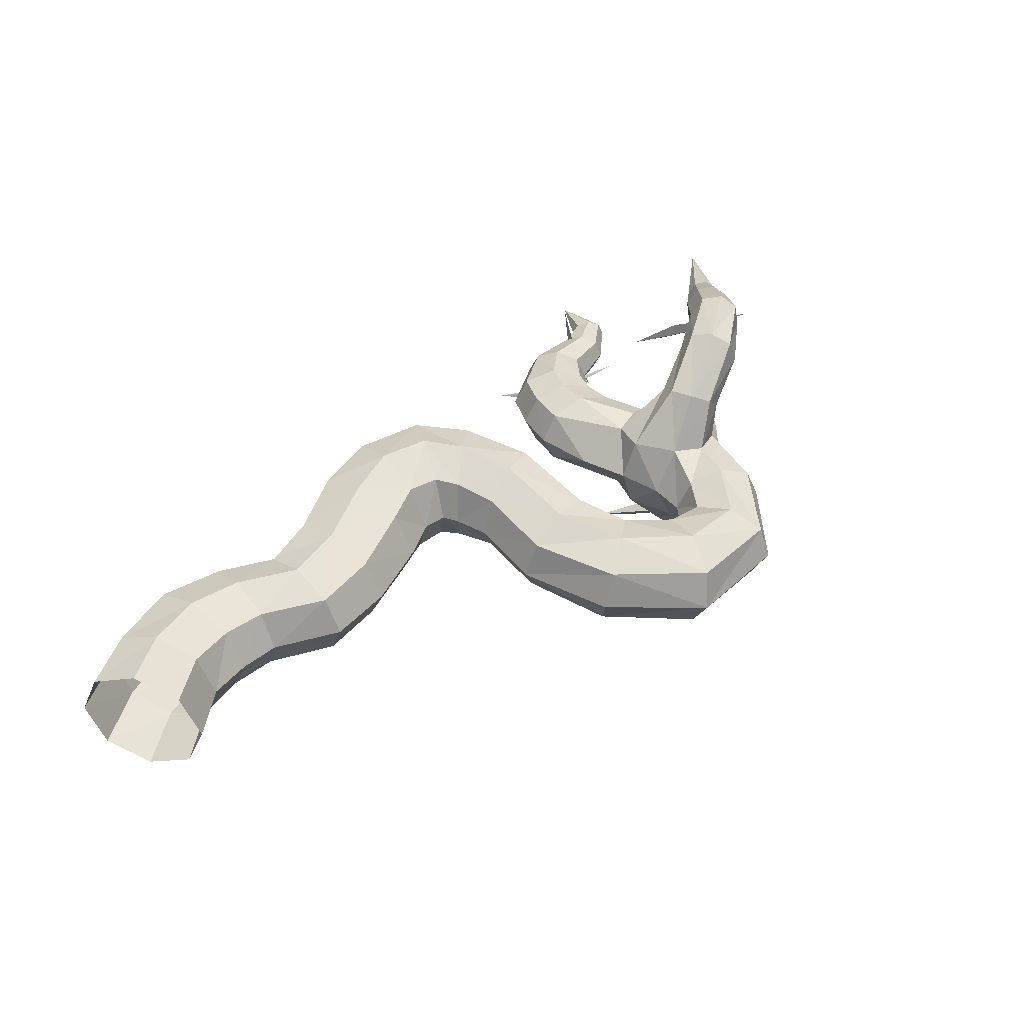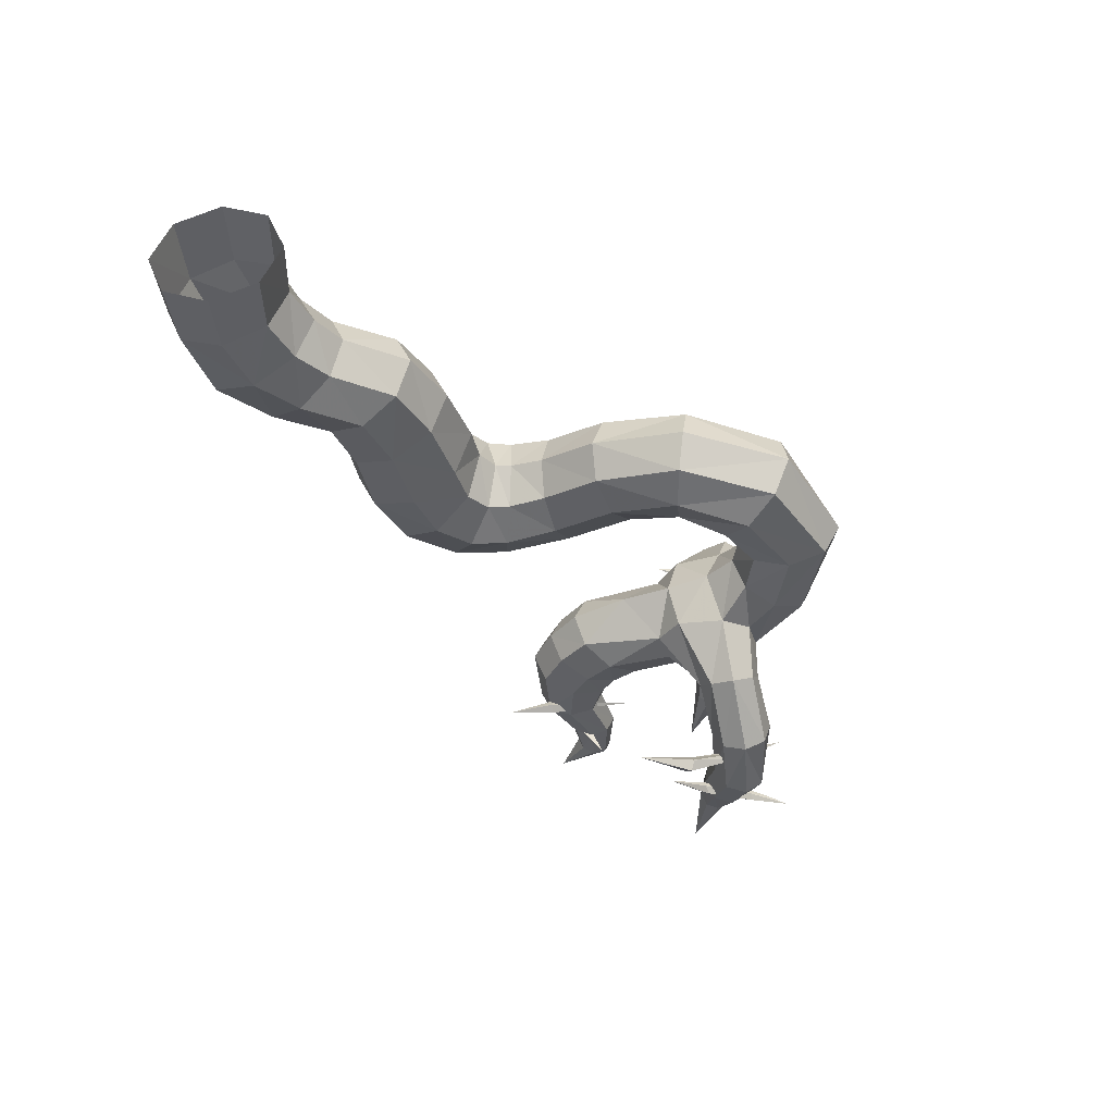
<metadata>
{"format":"obj","ext":"obj","renderer":"f3d","projection":"perspective","resolution":1024,"background":"white","views":[{"elev":42.8,"azim":110.2,"up":"+Y"},{"elev":-39.0,"azim":101.4,"up":"+Y"}]}
</metadata>
<code>
g yatelandisi_dongxue_06_zhangyu02
v -136.8 -44.33 115.2
v -159.3 -78.41 112.7
v -166.5 -72.5 100.2
v -150.1 -42.55 98.76
v -180.1 -62.56 97.83
v -172.7 -39.31 97.09
v -172.7 -39.31 97.09
v -180.1 -62.56 97.83
v -192.2 -54.32 106.5
v -180.8 -35.9 116.5
v -195.7 -52.7 121.7
v -185.7 -37.42 142.5
v -201 -106.3 111.5
v -204.9 -98.63 98.36
v -211.3 -82.77 94.67
v -211.3 -82.77 94.67
v -216.6 -67.86 102.6
v -217.6 -62.76 117.4
v -246.4 -111.1 117.4
v -249.3 -103.1 106.3
v -250 -87.95 103.7
v -250 -87.95 103.7
v -248.2 -74.35 111.1
v -244.8 -70.41 124.1
v -281 -96.66 131
v -283 -89.65 120.8
v -281.6 -76.65 117.7
v -281.6 -76.65 117.7
v -277.6 -65.19 123.7
v -273.3 -62.06 135.1
v -311.7 -80.29 144.6
v -313.5 -75.68 138
v -312.9 -67.16 136
v -312.9 -67.16 136
v -310.2 -59.68 139.8
v -307 -57.67 147.2
v -358.1 -71.3 167.3
v -138 -41.6 144.9
v -162.7 -76.76 127.9
v -153.6 -40.36 160.6
v -174.8 -68.53 136.6
v -172.4 -42.86 157.1
v -188.4 -58.59 134.2
v -201.9 -101.3 126.3
v -207.1 -86.58 134.2
v -213.6 -70.55 130.5
v -242.9 -107.3 130.3
v -241 -93.86 137.6
v -241.8 -78.53 135.1
v -276.5 -93.65 142.3
v -272.4 -82.31 148.2
v -271.1 -69.19 145.2
v -308.4 -78.32 151.9
v -305.7 -70.89 155.6
v -305.1 -62.32 153.7
v -139.4 13.94 115.1
v -152.5 10.96 98.7
v -171.4 39.37 100.1
v -164.7 45.92 112.6
v -174.7 5.762 97.04
v -184.1 28.27 97.72
v -174.7 5.762 97.04
v -182.5 1.703 116.4
v -195.5 19.03 106.5
v -184.1 28.27 97.72
v -187.4 2.848 142.5
v -198.7 17.15 121.6
v -212 62.04 98.18
v -208.8 70.04 111.3
v -217 45.67 94.53
v -220.9 30.38 102.5
v -217 45.67 94.53
v -221.4 25.25 117.3
v -256.5 62.68 106.2
v -254.3 70.91 117.2
v -255.9 47.48 103.5
v -252.9 34.1 110.9
v -255.9 47.48 103.5
v -249.2 30.51 123.9
v -287.5 53.51 130.8
v -289 46.32 120.6
v -286.4 33.49 117.6
v -286.4 33.49 117.6
v -281.4 22.43 123.6
v -276.8 19.73 135
v -316.7 34.55 144.4
v -318.1 29.79 137.9
v -316.8 21.35 135.9
v -316.8 21.35 135.9
v -313.5 14.14 139.7
v -310.1 12.43 147.1
v -362.2 21.59 167.2
v -168 44.02 127.8
v -140.4 11.18 144.9
v -179.3 34.78 136.5
v -155.8 8.616 160.6
v -192 23.68 134.2
v -174.7 9.453 157.1
v -209.2 65.05 126.1
v -213.1 49.93 134
v -218.2 33.39 130.4
v -250.6 67.45 130.1
v -247.5 54.23 137.5
v -246.9 38.88 134.9
v -282.9 50.93 142.2
v -277.8 40 148.1
v -275.3 27.04 145.1
v -313.3 32.89 151.7
v -309.9 25.73 155.5
v -308.6 17.24 153.6
f 1 2 3
f 3 4 1
f 4 3 5
f 5 6 4
f 7 8 9
f 9 10 7
f 10 9 11
f 11 12 10
f 2 13 14
f 14 3 2
f 3 14 15
f 15 5 3
f 8 16 17
f 17 9 8
f 9 17 18
f 18 11 9
f 13 19 20
f 20 14 13
f 14 20 21
f 21 15 14
f 16 22 23
f 23 17 16
f 17 23 24
f 24 18 17
f 25 26 20
f 20 19 25
f 26 27 21
f 21 20 26
f 28 29 23
f 23 22 28
f 29 30 24
f 24 23 29
f 31 32 26
f 26 25 31
f 32 33 27
f 27 26 32
f 34 35 29
f 29 28 34
f 35 36 30
f 30 29 35
f 31 37 32
f 32 37 33
f 34 37 35
f 35 37 36
f 1 38 39
f 39 2 1
f 38 40 41
f 41 39 38
f 40 42 43
f 43 41 40
f 42 12 11
f 11 43 42
f 2 39 44
f 44 13 2
f 39 41 45
f 45 44 39
f 41 43 46
f 46 45 41
f 43 11 18
f 18 46 43
f 13 44 47
f 47 19 13
f 44 45 48
f 48 47 44
f 45 46 49
f 49 48 45
f 46 18 24
f 24 49 46
f 25 19 47
f 47 50 25
f 50 47 48
f 48 51 50
f 51 48 49
f 49 52 51
f 52 49 24
f 24 30 52
f 31 25 50
f 50 53 31
f 53 50 51
f 51 54 53
f 54 51 52
f 52 55 54
f 55 52 30
f 30 36 55
f 31 53 37
f 53 54 37
f 54 55 37
f 55 36 37
f 56 57 58
f 58 59 56
f 57 60 61
f 61 58 57
f 62 63 64
f 64 65 62
f 63 66 67
f 67 64 63
f 59 58 68
f 68 69 59
f 58 61 70
f 70 68 58
f 65 64 71
f 71 72 65
f 64 67 73
f 73 71 64
f 69 68 74
f 74 75 69
f 68 70 76
f 76 74 68
f 72 71 77
f 77 78 72
f 71 73 79
f 79 77 71
f 80 75 74
f 74 81 80
f 81 74 76
f 76 82 81
f 83 78 77
f 77 84 83
f 84 77 79
f 79 85 84
f 86 80 81
f 81 87 86
f 87 81 82
f 82 88 87
f 89 83 84
f 84 90 89
f 90 84 85
f 85 91 90
f 86 87 92
f 87 88 92
f 89 90 92
f 90 91 92
f 56 59 93
f 93 94 56
f 94 93 95
f 95 96 94
f 96 95 97
f 97 98 96
f 98 97 67
f 67 66 98
f 59 69 99
f 99 93 59
f 93 99 100
f 100 95 93
f 95 100 101
f 101 97 95
f 97 101 73
f 73 67 97
f 69 75 102
f 102 99 69
f 99 102 103
f 103 100 99
f 100 103 104
f 104 101 100
f 101 104 79
f 79 73 101
f 80 105 102
f 102 75 80
f 105 106 103
f 103 102 105
f 106 107 104
f 104 103 106
f 107 85 79
f 79 104 107
f 86 108 105
f 105 80 86
f 108 109 106
f 106 105 108
f 109 110 107
f 107 106 109
f 110 91 85
f 85 107 110
f 86 92 108
f 108 92 109
f 109 92 110
f 110 92 91
g yatelandisi_dongxue_06_zhangyu02
v -202.8 -108.9 146.7
v -207.8 -103.3 149.6
v -188.5 -111.4 181.7
v -211.8 -111.7 153.4
v -205.7 -115.4 149.1
v -188.5 -111.4 181.7
v -211.8 -111.7 153.4
v -188.5 -111.4 181.7
v -207.8 -103.3 149.6
v -205.7 -115.4 149.1
v -202.8 -108.9 146.7
v -188.5 -111.4 181.7
v -226.1 -91.73 116
v -228.4 -88.16 116.7
v -228.7 -94.48 120.1
v -225.6 -97.3 119.2
v -228.4 -88.16 116.7
v -228.7 -94.48 120.1
v -225.6 -97.3 119.2
v -226.1 -91.73 116
v -228.7 -94.48 120.1
v -228.4 -88.16 116.7
v -244.6 -74.3 91.43
v -228.4 -88.16 116.7
v -226.1 -91.73 116
v -244.6 -74.3 91.43
v -225.6 -97.3 119.2
v -228.7 -94.48 120.1
v -244.6 -74.3 91.43
v -226.1 -91.73 116
v -225.6 -97.3 119.2
v -244.6 -74.3 91.43
v -268.1 -85.57 148.2
v -270.7 -79.78 171.2
v -266.6 -89.43 147
v -272.7 -92.29 146.7
v -269.3 -94.17 145.6
v -270.7 -79.78 171.2
v -272.7 -92.29 146.7
v -270.7 -79.78 171.2
v -273.1 -88.66 145.9
v -268.1 -85.57 148.2
v -271.8 -85.51 147.5
v -270.7 -79.78 171.2
v -266.6 -89.43 147
v -270.7 -79.78 171.2
v -269.3 -94.17 145.6
v -271.8 -85.51 147.5
v -267.5 -98.89 116.5
v -268.7 -93.49 120.4
v -272.8 -101.1 116.1
v -269.8 -103.4 114.4
v -273.2 -98.28 115.5
v -272.8 -101.1 116.1
v -268.7 -93.49 120.4
v -272 -93.52 120.2
v -269.8 -103.4 114.4
v -267.5 -98.89 116.5
v -272 -93.52 120.2
v -268.7 -93.49 120.4
v -267.5 -98.89 116.5
v -269.8 -102.6 102.2
v -267.5 -98.89 116.5
v -269.8 -103.4 114.4
v -270.5 -108.7 91.81
v -269.8 -103.4 114.4
v -272.8 -101.1 116.1
v -270.5 -108.7 91.81
v -272.8 -101.1 116.1
v -273.2 -98.28 115.5
v -270.5 -108.7 91.81
v -272 -93.52 120.2
v -268.7 -93.49 120.4
v -269.8 -102.6 102.2
v -272 -93.52 120.2
v -269.8 -102.6 102.2
v -270.5 -108.7 91.81
v -213.4 57.77 141.6
v -215.4 65.69 141.1
v -198.9 55.75 164.8
v -217.5 58.81 147.4
v -214.5 54.65 145.7
v -198.9 55.75 164.8
v -217.5 58.81 147.4
v -198.9 55.75 164.8
v -215.4 65.69 141.1
v -214.5 54.65 145.7
v -213.4 57.77 141.6
v -198.9 55.75 164.8
v -233.8 58.59 116.8
v -235.9 63.07 115.6
v -235.8 59.17 123.1
v -232.7 55.14 123.6
v -235.9 63.07 115.6
v -235.8 59.17 123.1
v -232.7 55.14 123.6
v -233.8 58.59 116.8
v -235.8 59.17 123.1
v -235.9 63.07 115.6
v -251 62.16 97.7
v -235.9 63.07 115.6
v -233.8 58.59 116.8
v -251 62.16 97.7
v -232.7 55.14 123.6
v -235.8 59.17 123.1
v -251 62.16 97.7
v -233.8 58.59 116.8
v -232.7 55.14 123.6
v -251 62.16 97.7
v -271.3 -29.72 231.4
v -267.1 -28.22 230.1
v -267 -50.13 220.8
v -265.4 -32.12 234.5
v -270.2 -32.42 234.9
v -267 -50.13 220.8
v -265.4 -32.12 234.5
v -267 -50.13 220.8
v -267.1 -28.22 230.1
v -270.2 -32.42 234.9
v -271.3 -29.72 231.4
v -267 -50.13 220.8
v -267.7 -4.619 237.9
v -265.8 -3.355 236.9
v -265.5 -7.023 239.2
v -267.8 -8.143 239.5
v -265.8 -3.355 236.9
v -265.5 -7.023 239.2
v -267.8 -8.143 239.5
v -267.7 -4.619 237.9
v -265.5 -7.023 239.2
v -265.8 -3.355 236.9
v -264.2 16.59 241.3
v -265.8 -3.355 236.9
v -267.7 -4.619 237.9
v -264.2 16.59 241.3
v -267.8 -8.143 239.5
v -265.5 -7.023 239.2
v -264.2 16.59 241.3
v -267.7 -4.619 237.9
v -267.8 -8.143 239.5
v -264.2 16.59 241.3
v -222.9 -32.67 249
v -228.5 -34.68 249.3
v -218.5 -41.49 277.4
v -224.8 -41.63 248.9
v -220 -37.68 248.3
v -218.5 -41.49 277.4
v -224.8 -41.63 248.9
v -218.5 -41.49 277.4
v -228.5 -34.68 249.3
v -220 -37.68 248.3
v -222.9 -32.67 249
v -218.5 -41.49 277.4
v -240.2 -25.35 221.2
v -243.4 -25.67 221.1
v -239.7 -29.64 222.3
v -236.7 -28.54 222.7
v -243.4 -25.67 221.1
v -239.7 -29.64 222.3
v -236.7 -28.54 222.7
v -240.2 -25.35 221.2
v -239.7 -29.64 222.3
v -243.4 -25.67 221.1
v -256.3 -18.07 199.5
v -243.4 -25.67 221.1
v -240.2 -25.35 221.2
v -256.3 -18.07 199.5
v -236.7 -28.54 222.7
v -239.7 -29.64 222.3
v -256.3 -18.07 199.5
v -240.2 -25.35 221.2
v -236.7 -28.54 222.7
v -256.3 -18.07 199.5
f 111 112 113
f 114 115 116
f 117 118 119
f 120 121 122
f 123 124 112
f 112 111 123
f 125 126 115
f 115 114 125
f 119 127 128
f 128 117 119
f 129 130 121
f 121 120 129
f 131 132 133
f 134 135 136
f 137 138 139
f 140 141 142
f 143 144 145
f 146 147 148
f 149 150 151
f 152 153 154
f 155 156 157
f 158 151 150
f 145 159 160
f 160 143 145
f 161 162 147
f 147 146 161
f 151 163 164
f 164 149 151
f 165 166 153
f 153 152 165
f 157 167 168
f 168 155 157
f 169 163 151
f 151 158 169
f 170 171 172
f 173 174 175
f 176 177 178
f 179 180 181
f 182 183 184
f 180 185 186
f 180 186 181
f 187 172 171
f 188 189 190
f 191 192 193
f 194 195 196
f 197 198 199
f 200 201 189
f 189 188 200
f 202 203 192
f 192 191 202
f 196 204 205
f 205 194 196
f 206 207 198
f 198 197 206
f 208 209 210
f 211 212 213
f 214 215 216
f 217 218 219
f 220 221 222
f 223 224 225
f 226 227 228
f 229 230 231
f 232 233 221
f 221 220 232
f 234 235 224
f 224 223 234
f 228 236 237
f 237 226 228
f 238 239 230
f 230 229 238
f 240 241 242
f 243 244 245
f 246 247 248
f 249 250 251
f 252 253 254
f 255 256 257
f 258 259 260
f 261 262 263
f 264 265 253
f 253 252 264
f 266 267 256
f 256 255 266
f 260 268 269
f 269 258 260
f 270 271 262
f 262 261 270
f 272 273 274
f 275 276 277
f 278 279 280
f 281 282 283
g yatelandisi_dongxue_06_zhangyu02
v 210.8 7.4e-05 398
v 168.9 7.5e-05 401.1
v 169.1 -25.62 390.2
v 210.2 -28.06 386.5
v 169.3 -36.23 363.8
v 207.9 -39.67 358.6
v 169.6 -25.64 337.2
v 205.8 -28.06 330.3
v 169.9 6.3e-05 326.1
v 204.8 6.7e-05 318.4
v 119.7 -0.4401 395.4
v 123.1 -24.39 383.9
v 131.7 -34.03 356.7
v 140.5 -23.75 329.5
v 144.6 0.5006 318.4
v 85.65 1.18 368.4
v 90.56 -21.47 358.8
v 103.8 -30.61 336.8
v 117.5 -20.9 315.2
v 123.9 2.033 306.8
v 64.97 3.621 338.9
v 68.58 -19.34 328.8
v 79.62 -28.93 305
v 91.59 -19.54 281.3
v 97.57 3.34 272
v 33.05 7.337 333.1
v 35.21 -16.96 322.2
v 44.07 -27.36 295.7
v 54.49 -17.87 268.9
v 60.47 5.965 258.1
v -8.836 10.09 334.2
v -7.001 -15.99 321.7
v 1.911 -26.63 292.9
v 12 -15.6 264
v 17.94 10.55 252.6
v -48.11 13.11 321.5
v -44.31 -14.35 310.2
v -29.89 -25.68 285.7
v -13.89 -14.21 261.7
v -5.378 13.23 252.7
v -80.95 18.21 291.5
v -74.06 -8.751 284.6
v -52.43 -21.27 268.4
v -29.14 -12 251.7
v -17.67 13.55 245
v -85.59 18.01 204.9
v -78.07 -5.607 208.3
v -81.97 -7.189 251.6
v -90.16 18.84 253.5
v -54.54 -17.48 212.5
v -57.57 -19.84 245.6
v -28.66 -10.72 214.7
v -31.45 -11.72 238.4
v -15.74 10.76 214
v -18.89 12.38 234.8
v -63.66 9.014 157.7
v -57.18 -13.77 163.6
v -34.8 -25.32 171.9
v -9.514 -18.97 177.3
v 3.665 1.591 176.9
v -60.52 0.8828 128.9
v -51.46 -21.98 130.5
v -27.2 -32.9 128.2
v -2.092 -25.53 122.9
v 9.176 -4.143 118.1
v -75.34 -6.637 106.8
v -66.44 -29.92 102.6
v -46.82 -40.95 85.84
v -28 -33.31 66.29
v -21.11 -11.5 55.45
v -94.55 -11.23 96.29
v -93 -31.68 87.98
v -66.44 -29.92 102.6
v -75.34 -6.637 106.8
v -90.86 -41.51 65.11
v -46.82 -40.95 85.84
v -89.46 -34.95 41.05
v -28 -33.31 66.29
v -89.47 -15.81 30.47
v -21.11 -11.5 55.45
v -112.2 -14.08 103.7
v -117 -34.04 96.58
v -130 -42.81 79.39
v -143.5 -35.23 62.3
v -149.8 -15.78 55.24
v -124.8 -14.6 122.8
v -136.8 -44.33 115.2
v -150.1 -42.55 98.76
v -172.7 -39.31 97.09
v -180.4 -17.07 93.3
v -153.6 -40.36 160.6
v -138 -41.6 144.9
v -132.6 -14.91 150.4
v -138.3 -15.13 182.2
v -187.7 -17.34 142.1
v -184.1 -17.2 117.7
v -180.8 -35.9 116.5
v -185.7 -37.42 142.5
v -150.8 -15.63 218.4
v -157.2 -35.27 212.6
v -174.5 -44.07 198.5
v -172.4 -42.86 157.1
v -192.7 -36.87 184.2
v -201.8 -17.91 177.6
v -191.8 -35.27 247.3
v -172.8 -35.2 232.3
v -167.8 -16.35 238.8
v -188.2 -17.23 254.5
v -202.2 -43.16 229.7
v -186.6 -43.53 216.4
v -213.4 -36.27 211.9
v -201.3 -36.49 200.4
v -218.7 -18.62 204.5
v -208.5 -18.19 193.4
v -230.9 -19.1 258.1
v -231.4 -32.69 252.1
v -234 -38.59 237.4
v -237.4 -33.23 222.3
v -239.4 -19.52 216
v -289.6 -21.68 242.3
v -290.6 -29.25 239.2
v -265.8 -30.89 239.2
v -265.7 -20.64 243.5
v -293.8 -32.51 231.7
v -267 -35.29 228.4
v -297.4 -29.57 224.2
v -268.5 -31.17 217.3
v -299.2 -22.13 221.1
v -269.5 -20.84 212.7
v -317.9 -22.9 259.3
v 210.2 28.06 386.5
v 169.1 25.62 390.2
v 207.9 39.67 358.6
v 169.3 36.23 363.8
v 205.8 28.06 330.3
v 169.6 25.64 337.2
v 123.9 23.77 384.7
v 132.9 34.07 357.9
v 141.3 24.46 330.4
v 92.04 24.07 360.3
v 105.9 33.8 339
v 119 24.7 316.7
v 71.33 26.46 329.9
v 83.5 35.84 306.6
v 94.33 26.28 282.4
v 39.41 31.18 322.8
v 50.01 40.6 296.6
v 58.69 30.17 269.6
v -2.586 36.27 323.4
v 8.144 47.15 295.3
v 16.4 36.51 265.8
v -39.83 40.62 313.1
v -23.55 51.95 289.8
v -9.415 40.6 264.5
v -69.69 43.84 285.3
v -46.27 53.02 269.4
v -24.79 40.46 252.5
v -77.74 43.02 250.4
v -72.79 39.55 204.6
v -51.58 51.1 243.8
v -47.07 46.36 207.3
v -27.22 38.38 237.2
v -23.38 34.4 211
v -50.64 29.68 157.5
v -25.56 36.07 163.3
v -2.99 24.4 171.3
v -49.23 22.29 124.2
v -24.05 29.71 119.2
v 0.1364 18.74 116.6
v -68.65 15.2 96
v -49.94 22.82 76.52
v -30.2 11.75 59.71
v -68.65 15.2 96
v -94.83 7.85 85.09
v -49.94 22.82 76.52
v -93.45 14.41 61.02
v -30.2 11.75 59.71
v -91.29 4.587 38.15
v -118.7 5.38 96.53
v -132.4 12.94 79.32
v -145.2 4.171 62.25
v -139.4 13.94 115.1
v -152.5 10.96 98.7
v -174.7 5.762 97.04
v -155.8 8.616 160.6
v -140.4 11.18 144.9
v -187.4 2.848 142.5
v -182.5 1.703 116.4
v -158.9 3.36 212.6
v -174.7 9.453 157.1
v -176.9 10.58 198.4
v -194.4 1.782 184.2
v -193.4 0.412 247.2
v -174.4 1.964 232.2
v -204.4 7.321 229.6
v -188.9 9.027 216.4
v -214.9 -0.5594 211.9
v -202.9 0.6891 200.4
v -232.6 -5.609 252
v -235.7 0.007857 237.4
v -238.6 -5.661 222.3
v -266.7 -10.44 239.1
v -291.3 -14.24 239.2
v -268.3 -6.181 228.3
v -294.7 -11.29 231.7
v -269.4 -10.45 217.3
v -298.1 -14.55 224.2
f 284 285 286
f 286 287 284
f 287 286 288
f 288 289 287
f 289 288 290
f 290 291 289
f 291 290 292
f 292 293 291
f 285 294 295
f 295 286 285
f 286 295 296
f 296 288 286
f 296 297 290
f 290 288 296
f 297 298 292
f 292 290 297
f 299 300 295
f 295 294 299
f 300 301 296
f 296 295 300
f 301 302 297
f 297 296 301
f 302 303 298
f 298 297 302
f 304 305 300
f 300 299 304
f 305 306 301
f 301 300 305
f 306 307 302
f 302 301 306
f 307 308 303
f 303 302 307
f 304 309 310
f 310 305 304
f 305 310 311
f 311 306 305
f 311 312 307
f 307 306 311
f 312 313 308
f 308 307 312
f 309 314 315
f 315 310 309
f 310 315 316
f 316 311 310
f 311 316 317
f 317 312 311
f 312 317 318
f 318 313 312
f 319 320 315
f 315 314 319
f 315 320 321
f 321 316 315
f 316 321 322
f 322 317 316
f 317 322 323
f 323 318 317
f 320 319 324
f 324 325 320
f 321 320 325
f 325 326 321
f 322 321 326
f 326 327 322
f 323 322 327
f 327 328 323
f 329 330 331
f 331 332 329
f 330 333 334
f 334 331 330
f 333 335 336
f 336 334 333
f 335 337 338
f 338 336 335
f 339 340 330
f 330 329 339
f 340 341 333
f 333 330 340
f 341 342 335
f 335 333 341
f 342 343 337
f 337 335 342
f 344 345 340
f 340 339 344
f 345 346 341
f 341 340 345
f 346 347 342
f 342 341 346
f 347 348 343
f 343 342 347
f 344 349 350
f 350 345 344
f 345 350 351
f 351 346 345
f 346 351 352
f 352 347 346
f 347 352 353
f 353 348 347
f 354 355 356
f 356 357 354
f 356 355 358
f 358 359 356
f 359 358 360
f 360 361 359
f 360 362 363
f 363 361 360
f 364 365 355
f 355 354 364
f 365 366 358
f 358 355 365
f 366 367 360
f 360 358 366
f 367 368 362
f 362 360 367
f 364 369 370
f 370 365 364
f 365 370 371
f 371 366 365
f 366 371 372
f 372 367 366
f 367 372 373
f 373 368 367
f 374 375 376
f 376 377 374
f 378 379 380
f 380 381 378
f 377 382 383
f 383 374 377
f 374 383 384
f 384 385 374
f 385 384 386
f 386 381 385
f 381 386 387
f 387 378 381
f 388 389 390
f 390 391 388
f 392 393 389
f 389 388 392
f 394 395 393
f 393 392 394
f 396 397 395
f 395 394 396
f 398 399 388
f 388 391 398
f 399 400 392
f 392 388 399
f 400 401 394
f 394 392 400
f 401 402 396
f 396 394 401
f 403 404 405
f 405 406 403
f 404 407 408
f 408 405 404
f 407 409 410
f 410 408 407
f 409 411 412
f 412 410 409
f 403 413 404
f 404 413 407
f 407 413 409
f 409 413 411
f 375 370 369
f 369 376 375
f 379 373 372
f 372 380 379
f 398 406 405
f 405 399 398
f 399 405 408
f 408 400 399
f 400 408 410
f 410 401 400
f 401 410 412
f 412 402 401
f 284 414 415
f 415 285 284
f 414 416 417
f 417 415 414
f 416 418 419
f 419 417 416
f 418 293 292
f 292 419 418
f 285 415 420
f 420 294 285
f 415 417 421
f 421 420 415
f 421 417 419
f 419 422 421
f 422 419 292
f 292 298 422
f 299 294 420
f 420 423 299
f 423 420 421
f 421 424 423
f 424 421 422
f 422 425 424
f 425 422 298
f 298 303 425
f 304 299 423
f 423 426 304
f 426 423 424
f 424 427 426
f 427 424 425
f 425 428 427
f 428 425 303
f 303 308 428
f 304 426 429
f 429 309 304
f 426 427 430
f 430 429 426
f 430 427 428
f 428 431 430
f 431 428 308
f 308 313 431
f 309 429 432
f 432 314 309
f 429 430 433
f 433 432 429
f 430 431 434
f 434 433 430
f 431 313 318
f 318 434 431
f 319 314 432
f 432 435 319
f 432 433 436
f 436 435 432
f 433 434 437
f 437 436 433
f 434 318 323
f 323 437 434
f 435 438 324
f 324 319 435
f 436 439 438
f 438 435 436
f 437 440 439
f 439 436 437
f 323 328 440
f 440 437 323
f 329 332 441
f 441 442 329
f 442 441 443
f 443 444 442
f 444 443 445
f 445 446 444
f 446 445 338
f 338 337 446
f 339 329 442
f 442 447 339
f 447 442 444
f 444 448 447
f 448 444 446
f 446 449 448
f 449 446 337
f 337 343 449
f 344 339 447
f 447 450 344
f 450 447 448
f 448 451 450
f 451 448 449
f 449 452 451
f 452 449 343
f 343 348 452
f 344 450 453
f 453 349 344
f 450 451 454
f 454 453 450
f 451 452 455
f 455 454 451
f 452 348 353
f 353 455 452
f 354 357 456
f 456 457 354
f 456 458 459
f 459 457 456
f 458 460 461
f 461 459 458
f 461 460 363
f 363 362 461
f 364 354 457
f 457 462 364
f 462 457 459
f 459 463 462
f 463 459 461
f 461 464 463
f 464 461 362
f 362 368 464
f 364 462 465
f 465 369 364
f 462 463 466
f 466 465 462
f 463 464 467
f 467 466 463
f 464 368 373
f 373 467 464
f 468 377 376
f 376 469 468
f 378 470 471
f 471 379 378
f 377 468 472
f 472 382 377
f 468 473 474
f 474 472 468
f 473 470 475
f 475 474 473
f 470 378 387
f 387 475 470
f 476 391 390
f 390 477 476
f 478 476 477
f 477 479 478
f 480 478 479
f 479 481 480
f 396 480 481
f 481 397 396
f 398 391 476
f 476 482 398
f 482 476 478
f 478 483 482
f 483 478 480
f 480 484 483
f 484 480 396
f 396 402 484
f 403 406 485
f 485 486 403
f 486 485 487
f 487 488 486
f 488 487 489
f 489 490 488
f 490 489 412
f 412 411 490
f 403 486 413
f 486 488 413
f 488 490 413
f 490 411 413
f 469 376 369
f 369 465 469
f 379 471 467
f 467 373 379
f 398 482 485
f 485 406 398
f 482 483 487
f 487 485 482
f 483 484 489
f 489 487 483
f 484 402 412
f 412 489 484
f 324 332 331
f 331 325 324
f 325 331 334
f 334 326 325
f 334 336 327
f 327 326 334
f 336 338 328
f 328 327 336
f 441 332 324
f 324 438 441
f 443 441 438
f 438 439 443
f 445 443 439
f 439 440 445
f 328 338 445
f 445 440 328
f 383 382 390
f 390 389 383
f 393 384 383
f 383 389 393
f 395 386 384
f 384 393 395
f 397 387 386
f 386 395 397
f 382 472 477
f 477 390 382
f 472 474 479
f 479 477 472
f 474 475 481
f 481 479 474
f 475 387 397
f 397 481 475

</code>
